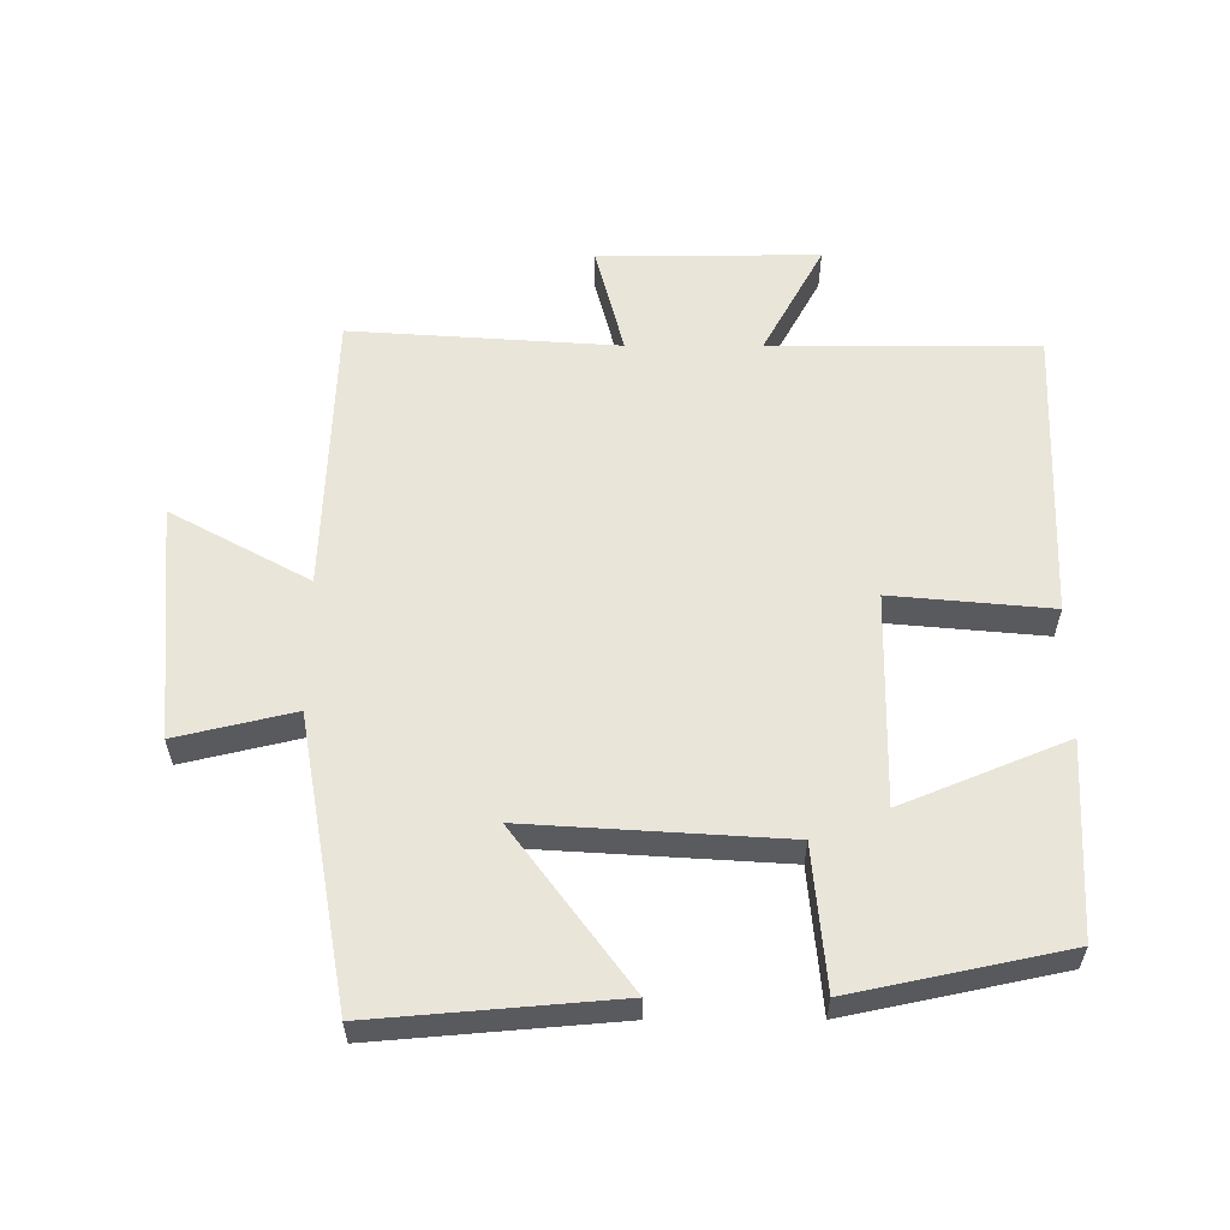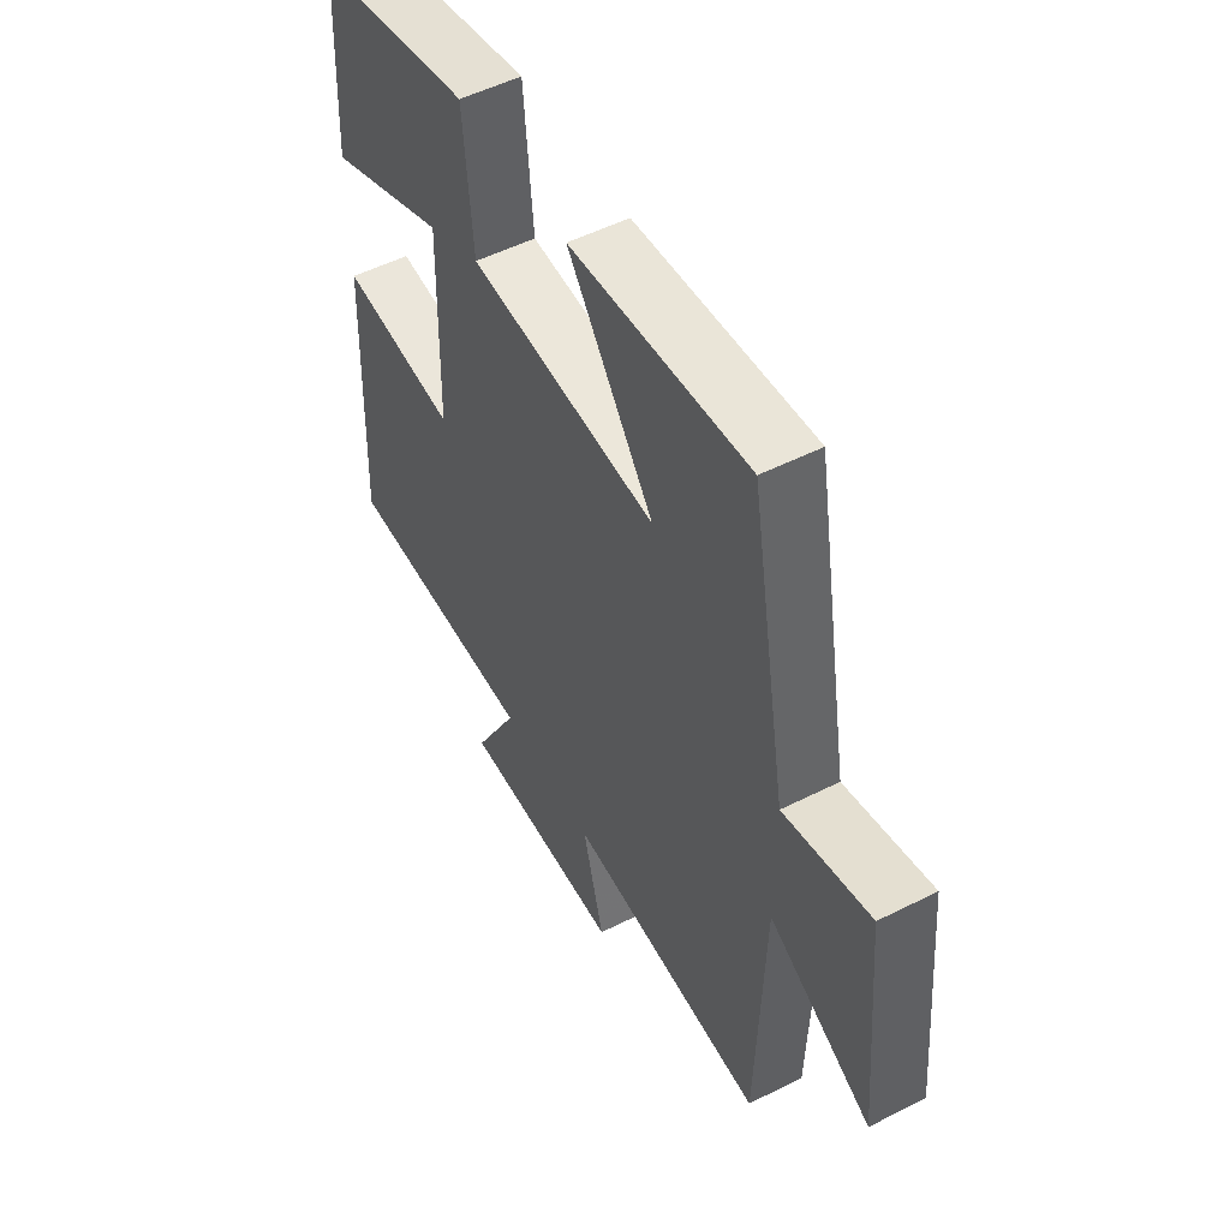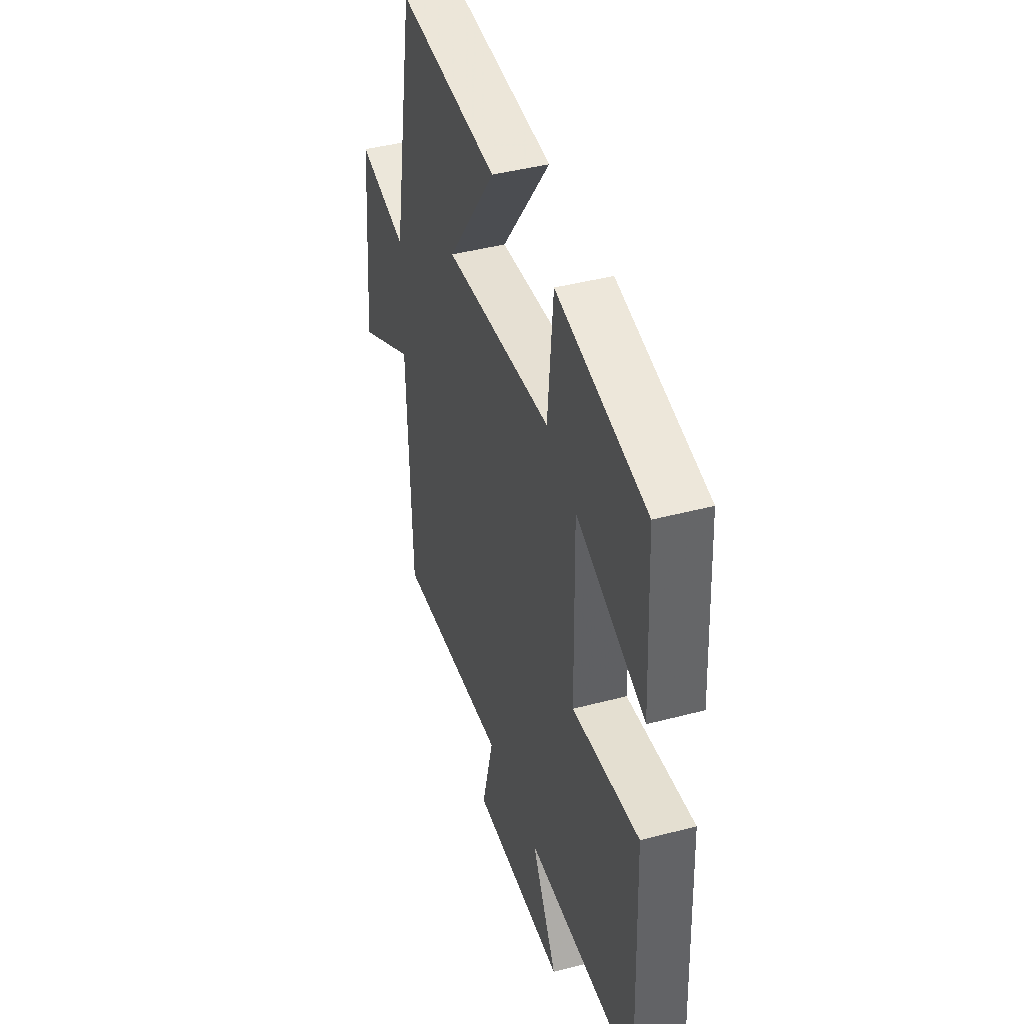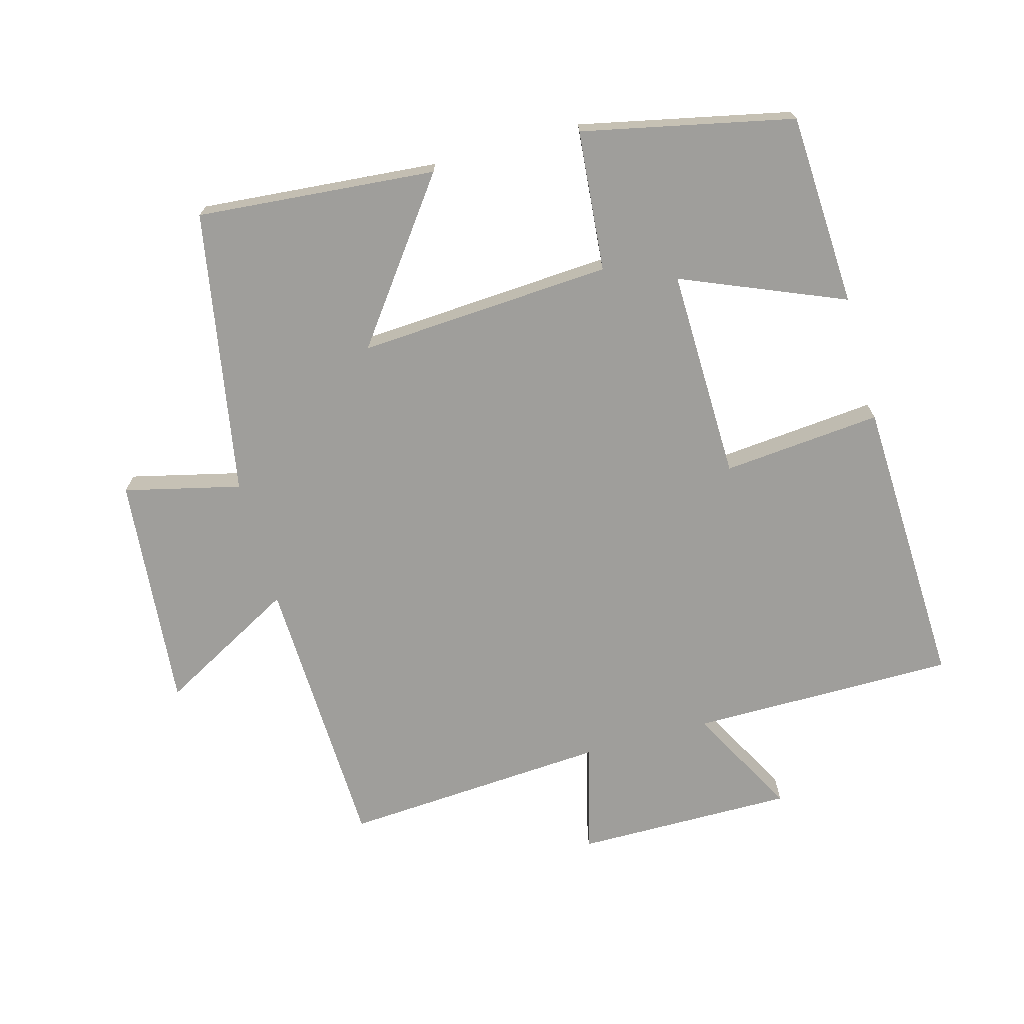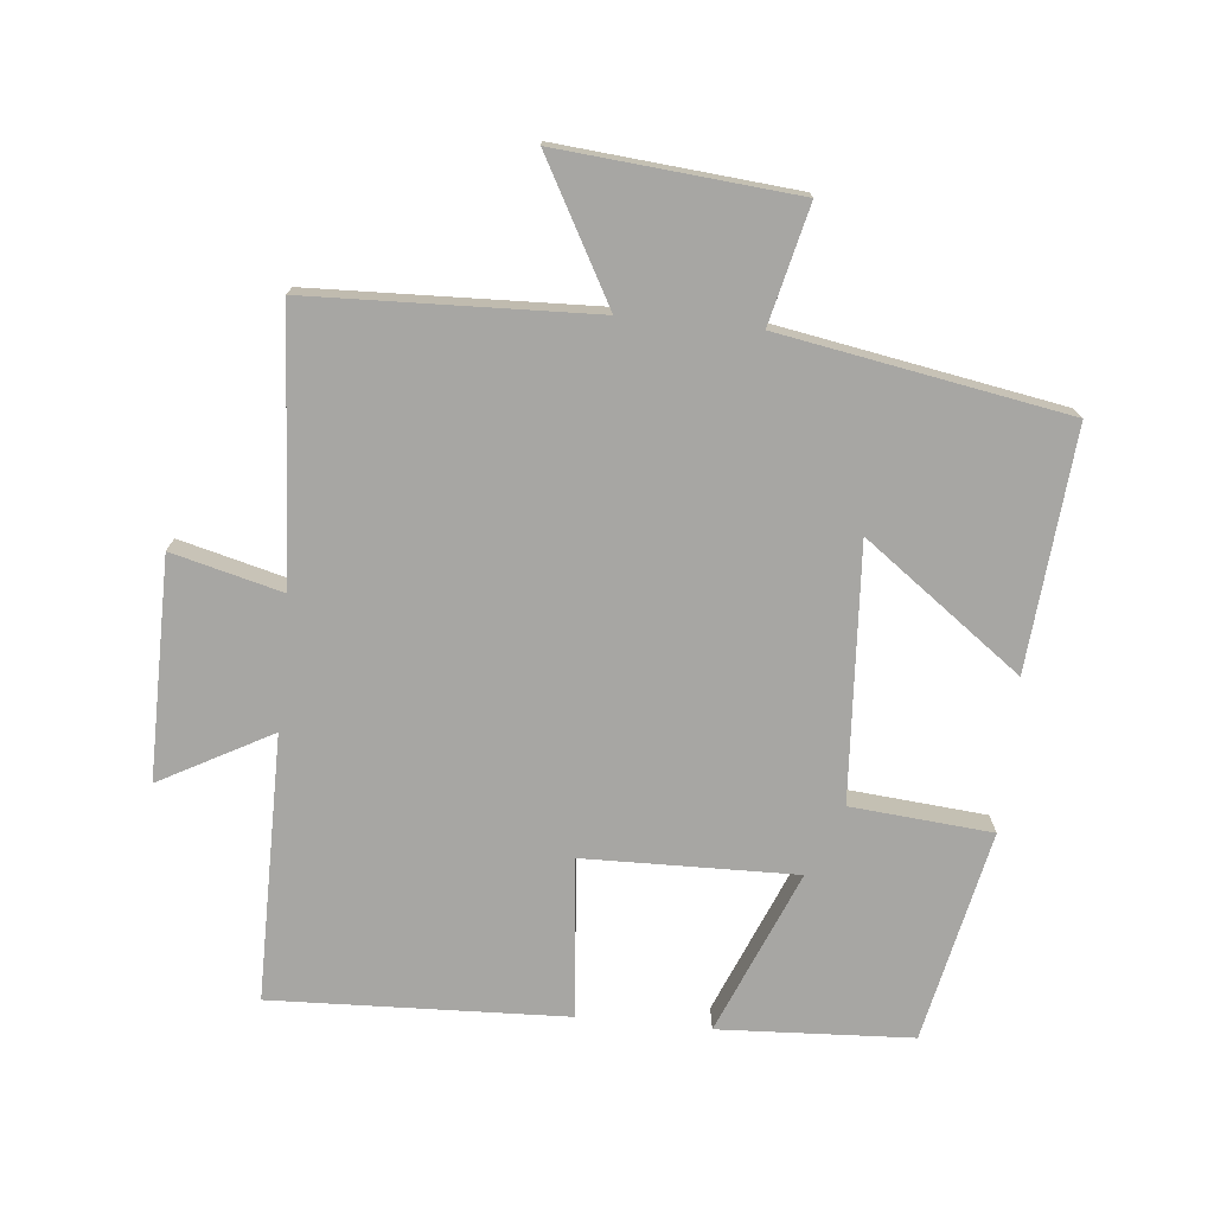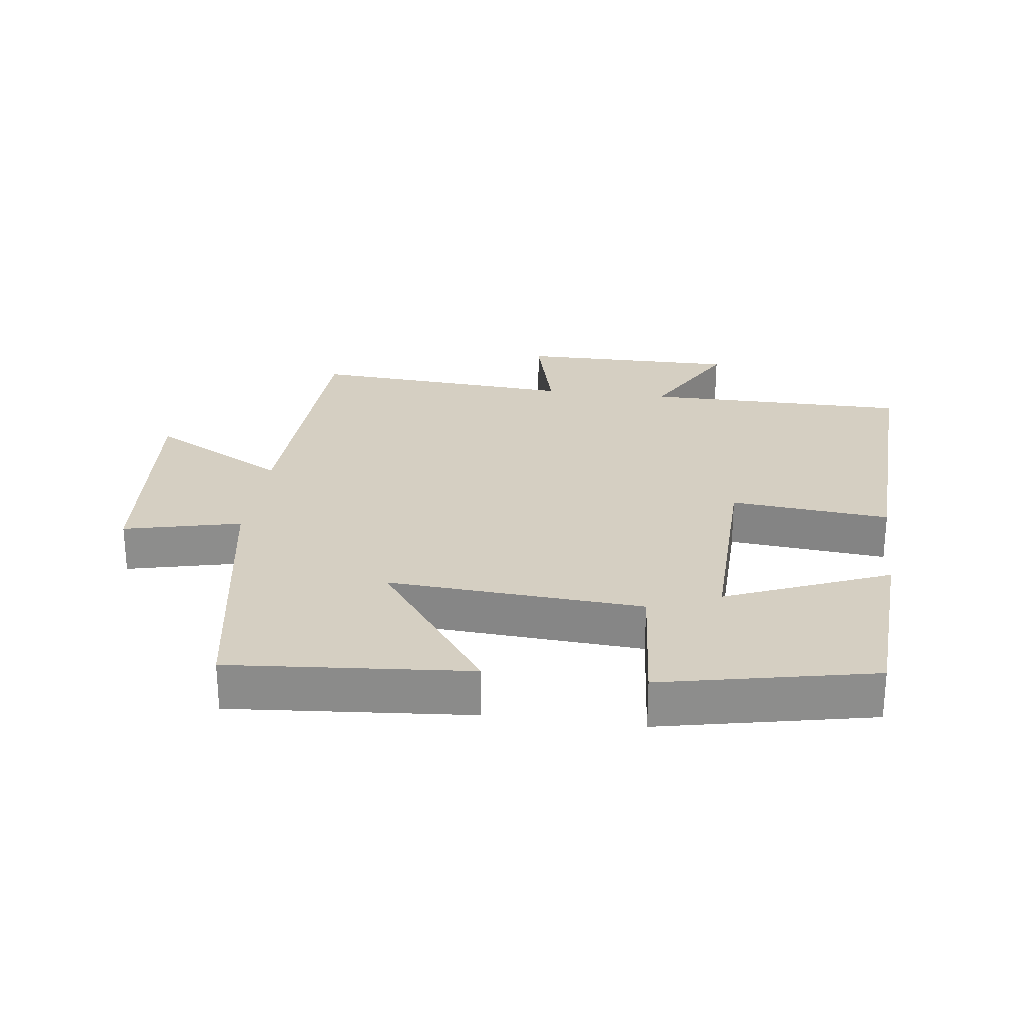
<metadata>
{"format":"obj","ext":"obj","renderer":"f3d","projection":"perspective","resolution":1024,"background":"white","views":[{"elev":58.0,"azim":0.0,"up":"+Y"},{"elev":52.4,"azim":-118.5,"up":"+Z"},{"elev":42.2,"azim":72.3,"up":"+Z"},{"elev":-70.8,"azim":15.4,"up":"+Y"},{"elev":-74.2,"azim":-95.6,"up":"+Y"},{"elev":25.9,"azim":7.6,"up":"+Y"}]}
</metadata>
<code>
v -0.424 0.07 0.531
v -0.062 0.07 0.5
v -0.237 0.07 0.263
v 0.147 0.07 0.287
v 0.166 0.07 0.5
v 0.485 0.07 0.432
v 0.5 0.07 0.14
v 0.254 0.07 0.242
v 0.26 0.07 -0.078
v 0.5 0.07 -0.056
v 0.517 0.07 -0.5
v 0.116 0.07 -0.5
v 0.207 0.07 -0.668
v -0.125 0.07 -0.666
v -0.082 0.07 -0.5
v -0.485 0.07 -0.527
v -0.5 0.07 -0.1
v -0.708 0.07 -0.214
v -0.676 0.07 0.142
v -0.5 0.07 0.1
v -0.424 0 0.531
v -0.062 0 0.5
v -0.237 0 0.263
v 0.147 0 0.287
v 0.166 0 0.5
v 0.485 0 0.432
v 0.5 0 0.14
v 0.254 0 0.242
v 0.26 0 -0.078
v 0.5 0 -0.056
v 0.517 0 -0.5
v 0.116 0 -0.5
v 0.207 0 -0.668
v -0.125 0 -0.666
v -0.082 0 -0.5
v -0.485 0 -0.527
v -0.5 0 -0.1
v -0.708 0 -0.214
v -0.676 0 0.142
v -0.5 0 0.1
f 17 18 19 20
f 15 16 17 20
f 15 20 1
f 12 13 14 15
f 12 15 1
f 9 10 11 12
f 8 9 12
f 5 6 7 8
f 4 5 8 12
f 3 4 12
f 1 2 3
f 1 3 12
f 40 39 38 37
f 40 37 36 35
f 21 40 35
f 35 34 33 32
f 21 35 32
f 32 31 30 29
f 32 29 28
f 28 27 26 25
f 32 28 25 24
f 32 24 23
f 23 22 21
f 32 23 21
f 1 21 22 2
f 2 22 23 3
f 3 23 24 4
f 4 24 25 5
f 5 25 26 6
f 6 26 27 7
f 7 27 28 8
f 8 28 29 9
f 9 29 30 10
f 10 30 31 11
f 11 31 32 12
f 12 32 33 13
f 13 33 34 14
f 14 34 35 15
f 15 35 36 16
f 16 36 37 17
f 17 37 38 18
f 18 38 39 19
f 19 39 40 20
f 20 40 21 1

</code>
